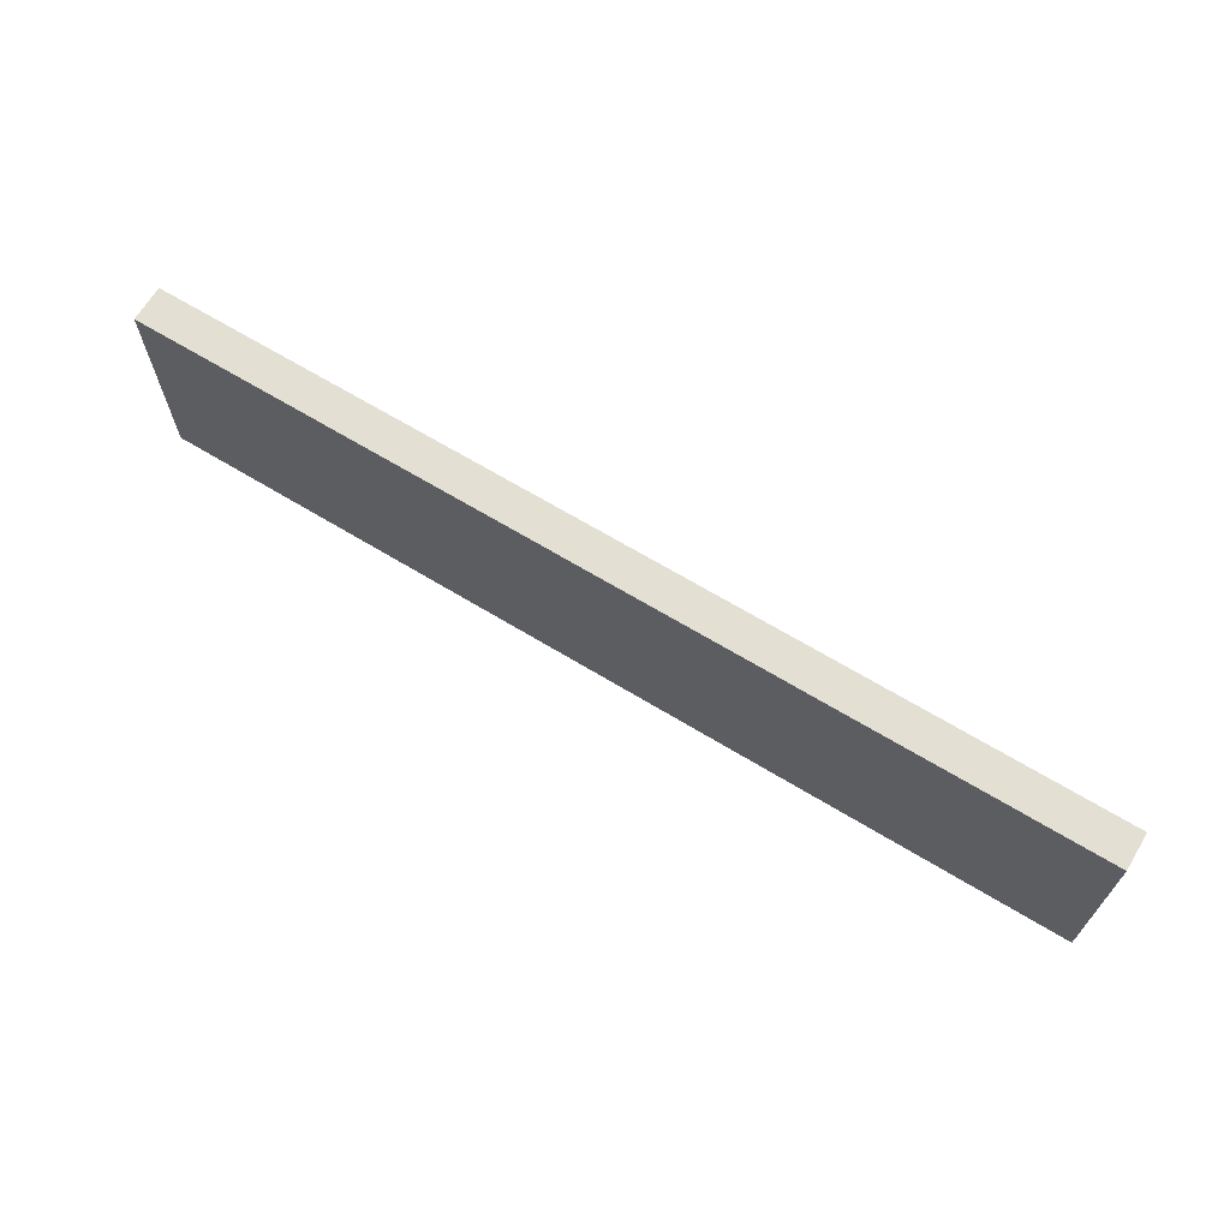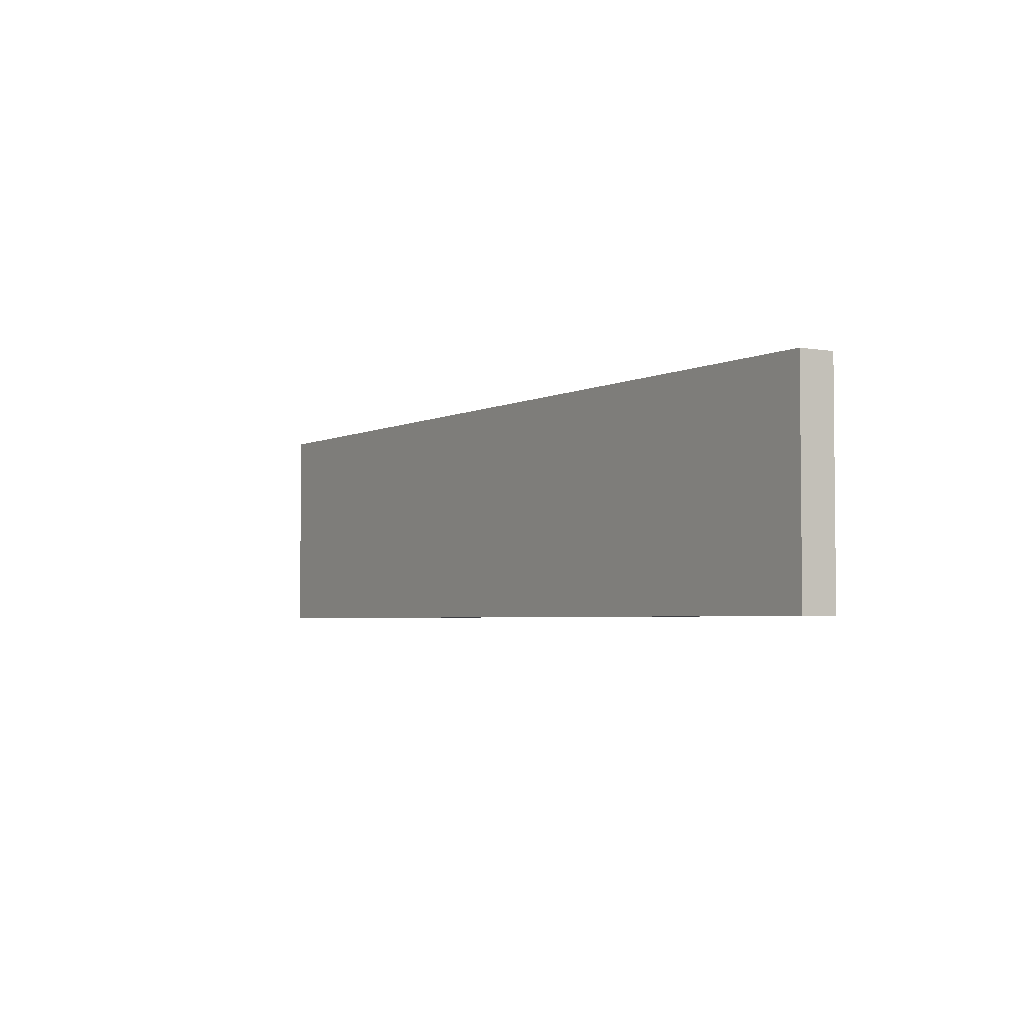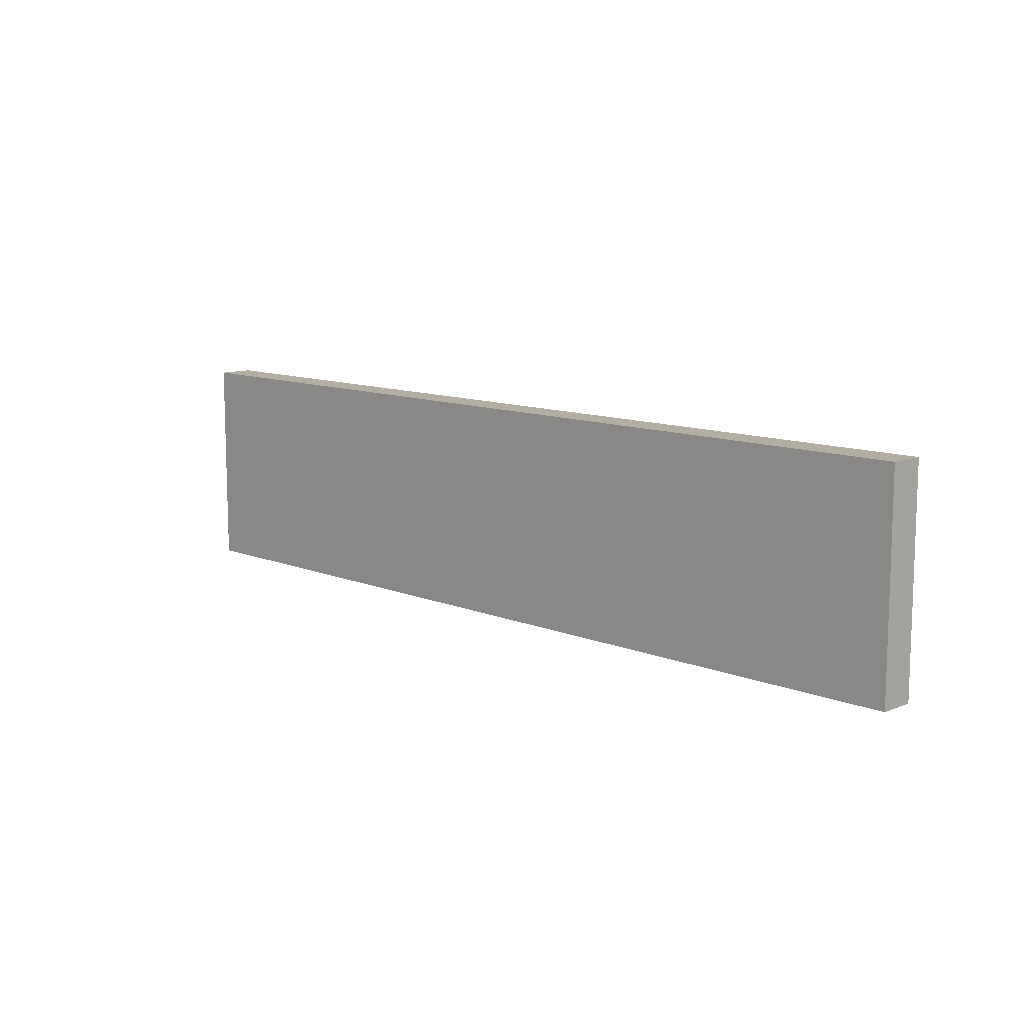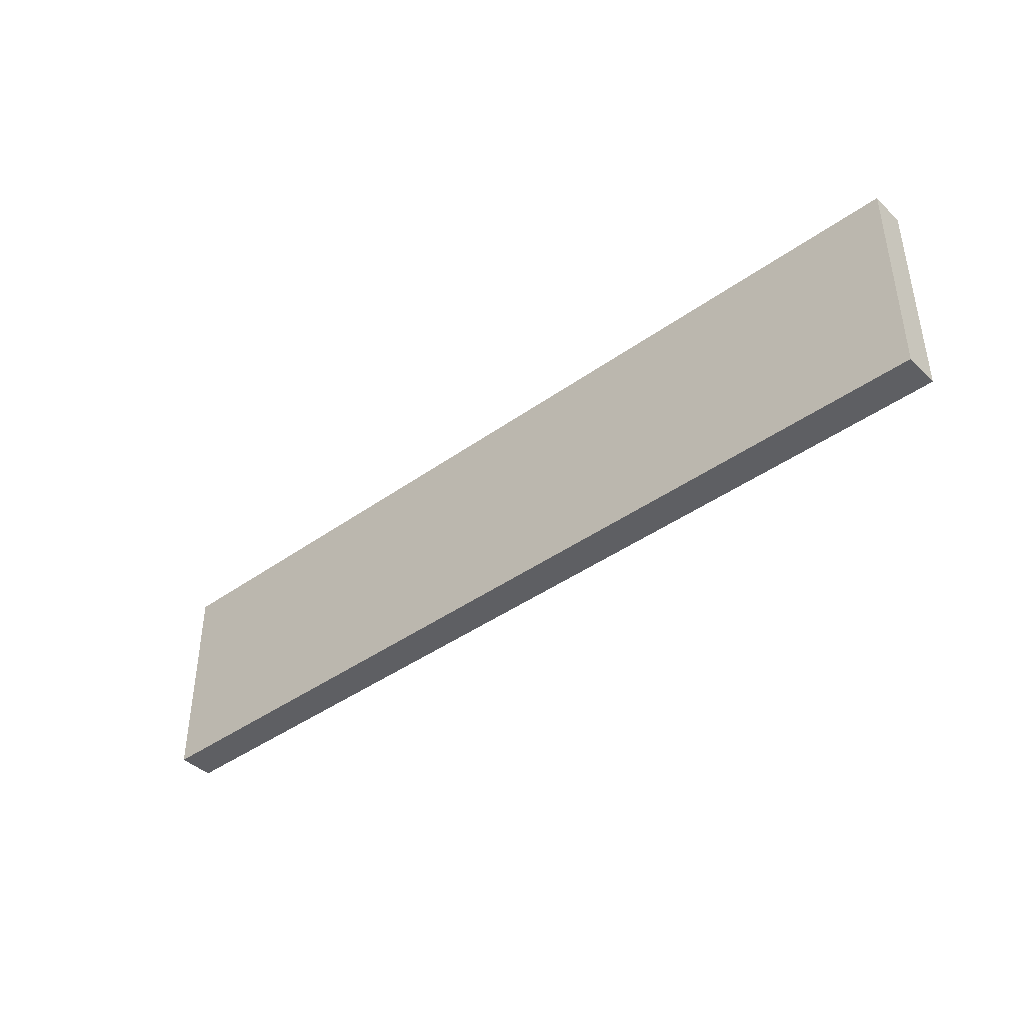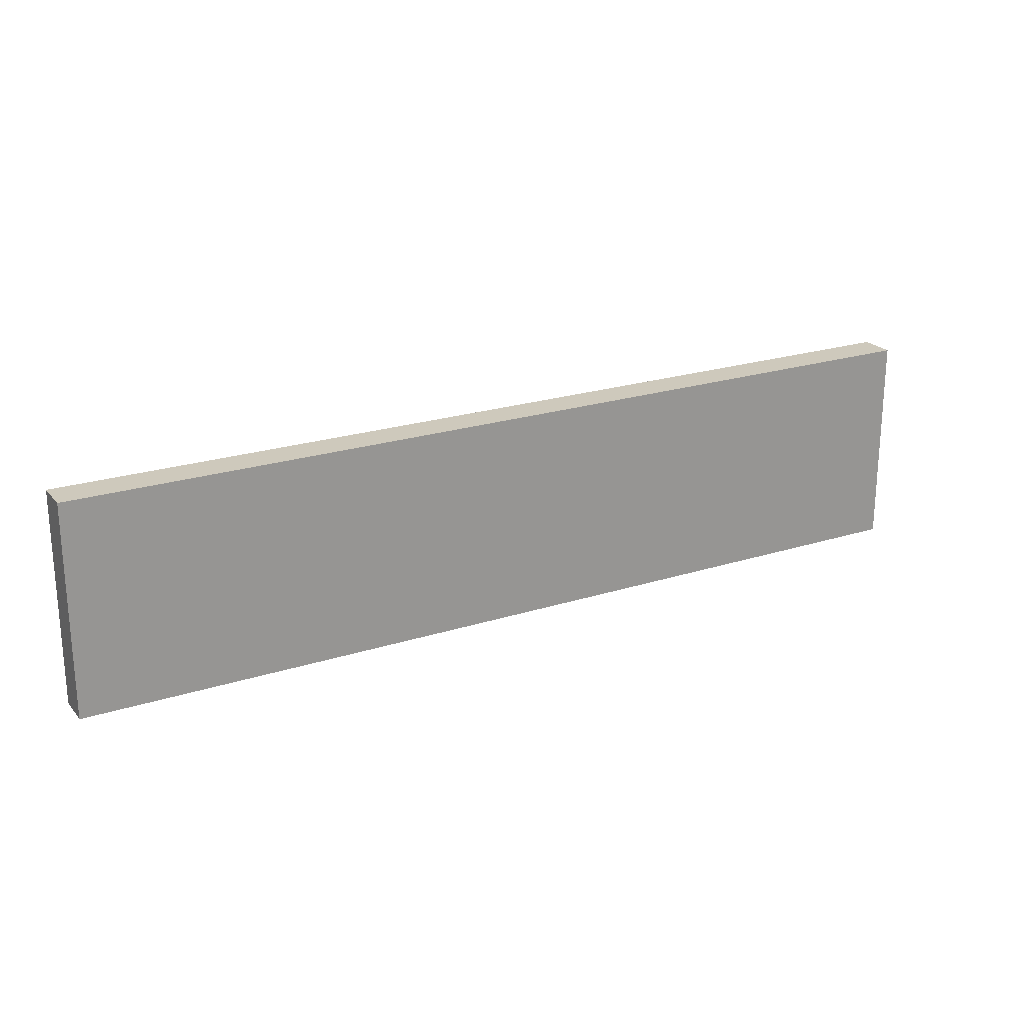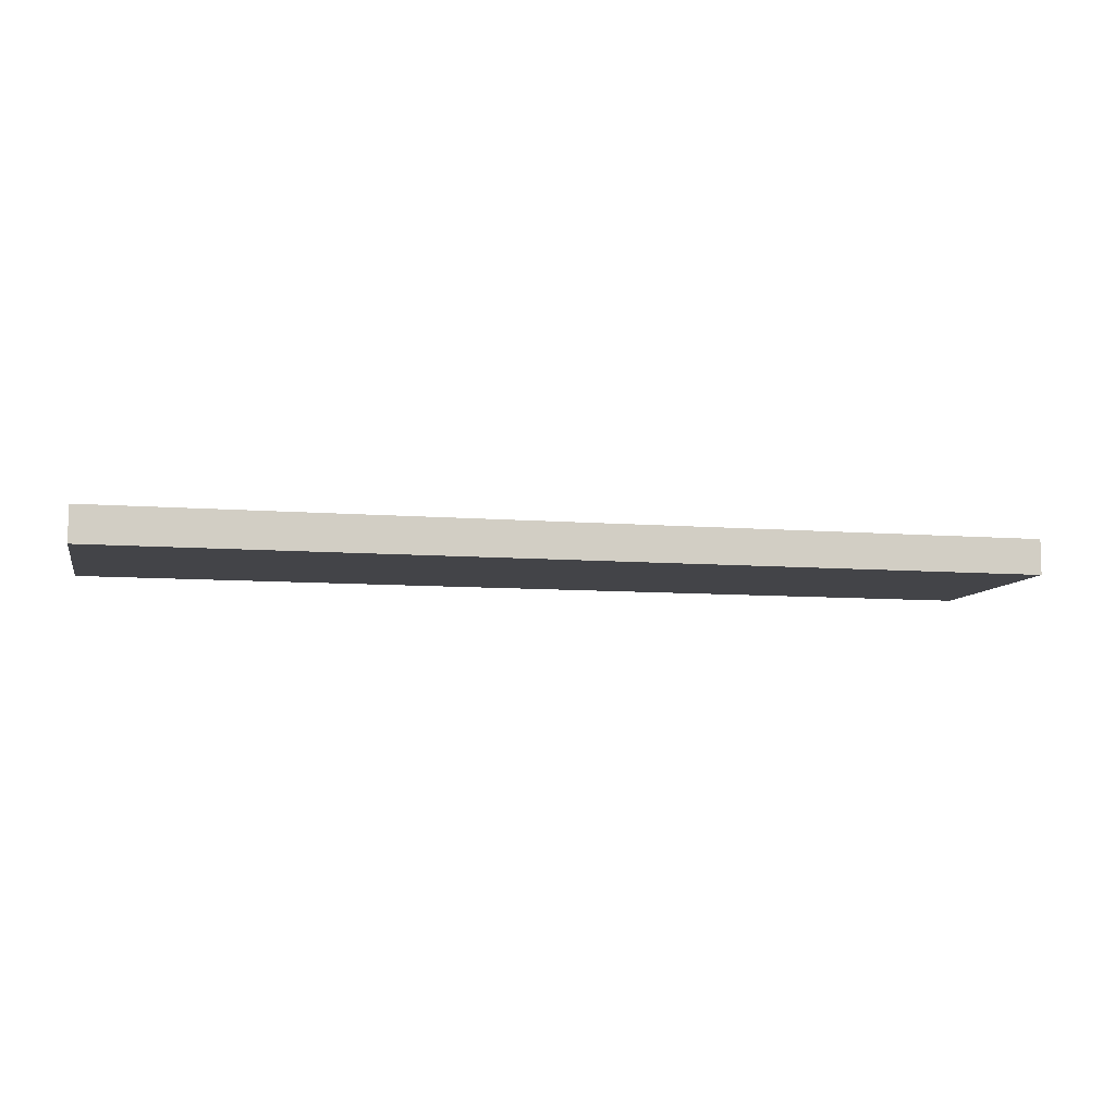
<metadata>
{"format":"obj","ext":"obj","renderer":"f3d","projection":"perspective","resolution":1024,"background":"white","views":[{"elev":66.9,"azim":-148.7,"up":"+Z"},{"elev":-3.5,"azim":58.1,"up":"+Z"},{"elev":10.8,"azim":45.1,"up":"+Z"},{"elev":-41.3,"azim":41.1,"up":"+Z"},{"elev":22.3,"azim":-29.0,"up":"+Z"},{"elev":-8.3,"azim":167.4,"up":"+Y"}]}
</metadata>
<code>
o
v -3.6 0 -4.1
v -3.6 0 -4.7
v -3.6 0.1 -4.1
v -3.6 0.1 -4.7
v -1 0 -4.1
v -1 0 -4.7
v -1 0.1 -4.1
v -1 0.1 -4.7
v -3.6 0 -4.1
v -3.6 0.1 -4.1
v -1 0 -4.1
v -1 0.1 -4.1
v -3.6 0 -4.7
v -3.6 0.1 -4.7
v -1 0 -4.7
v -1 0.1 -4.7
v -3.6 0 -4.1
v -1 0 -4.1
v -3.6 0 -4.7
v -1 0 -4.7
v -3.6 0.1 -4.1
v -1 0.1 -4.1
v -3.6 0.1 -4.7
v -1 0.1 -4.7
f 3 2 1
f 4 2 3
f 5 6 7
f 7 6 8
f 11 10 9
f 12 10 11
f 13 14 15
f 15 14 16
f 19 18 17
f 20 18 19
f 21 22 23
f 23 22 24

</code>
